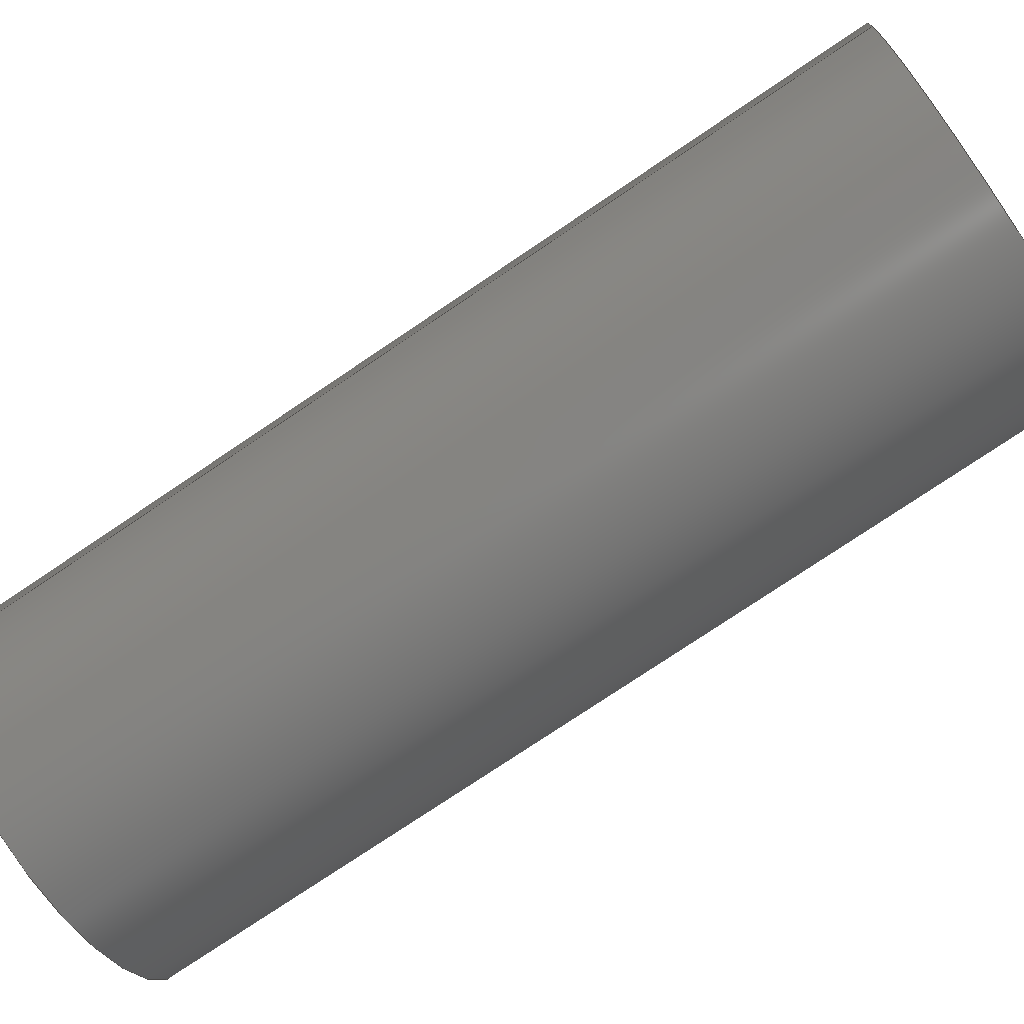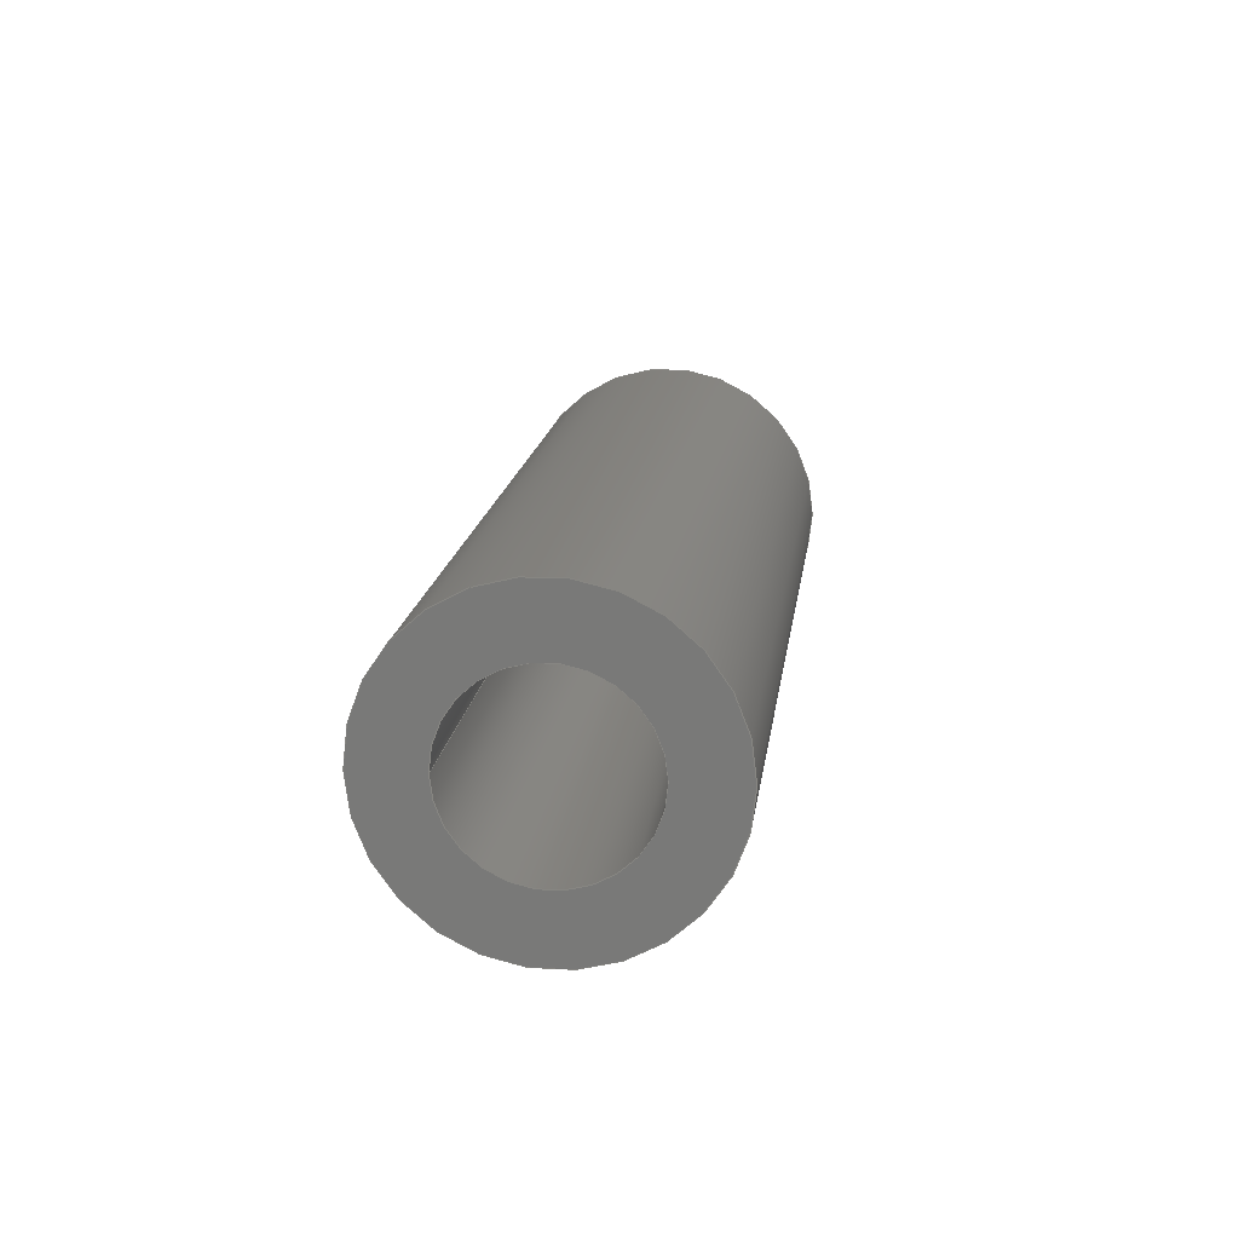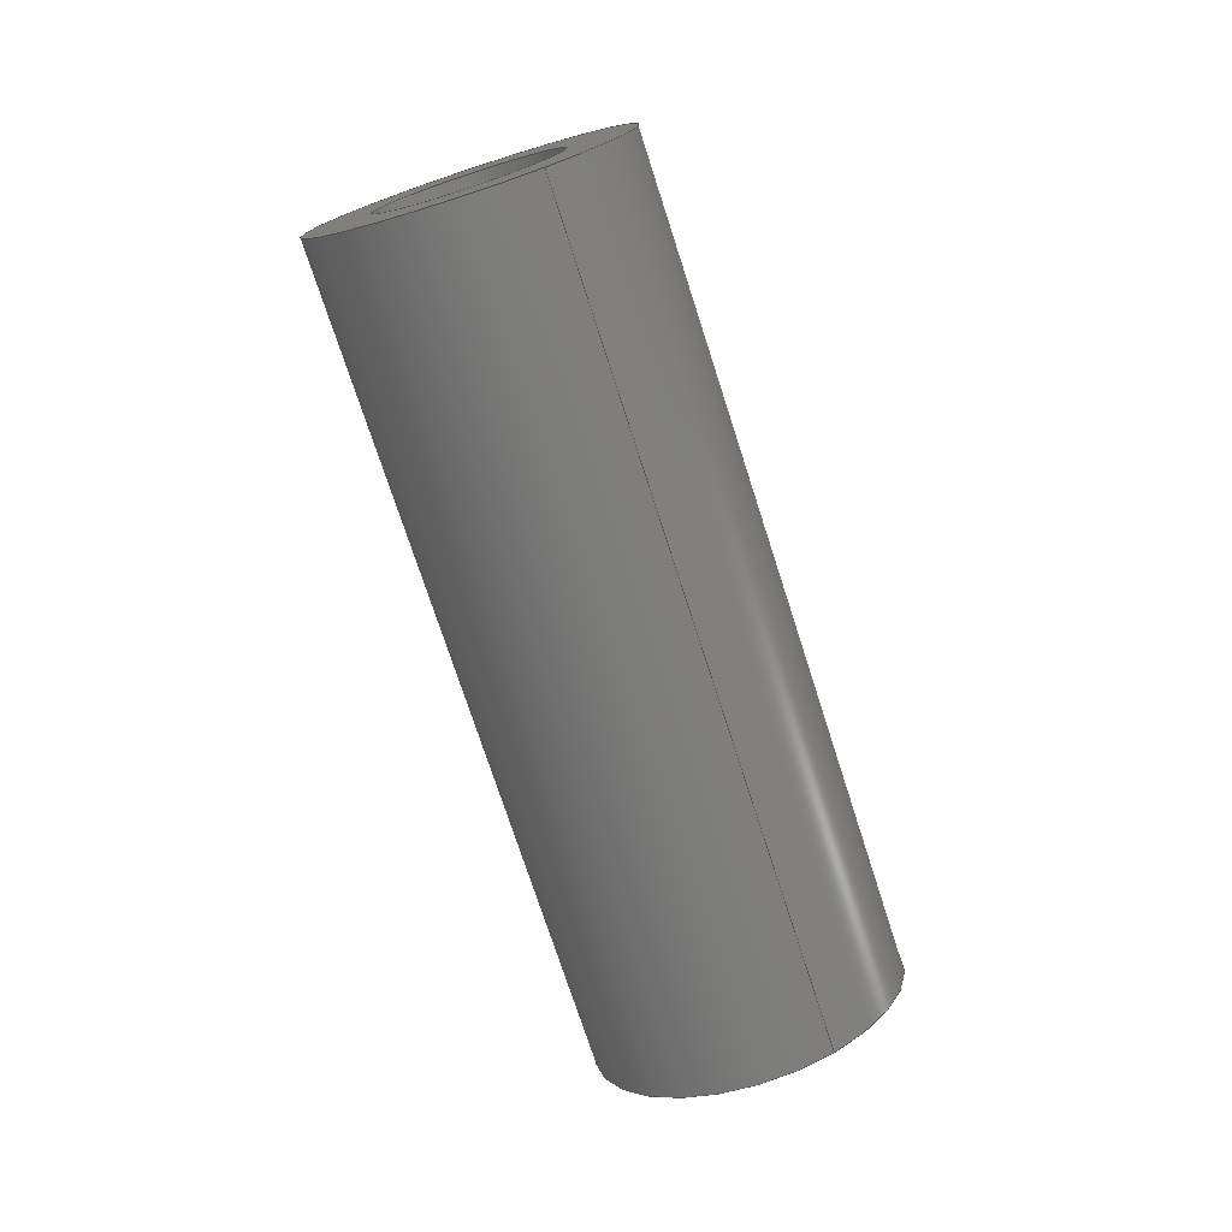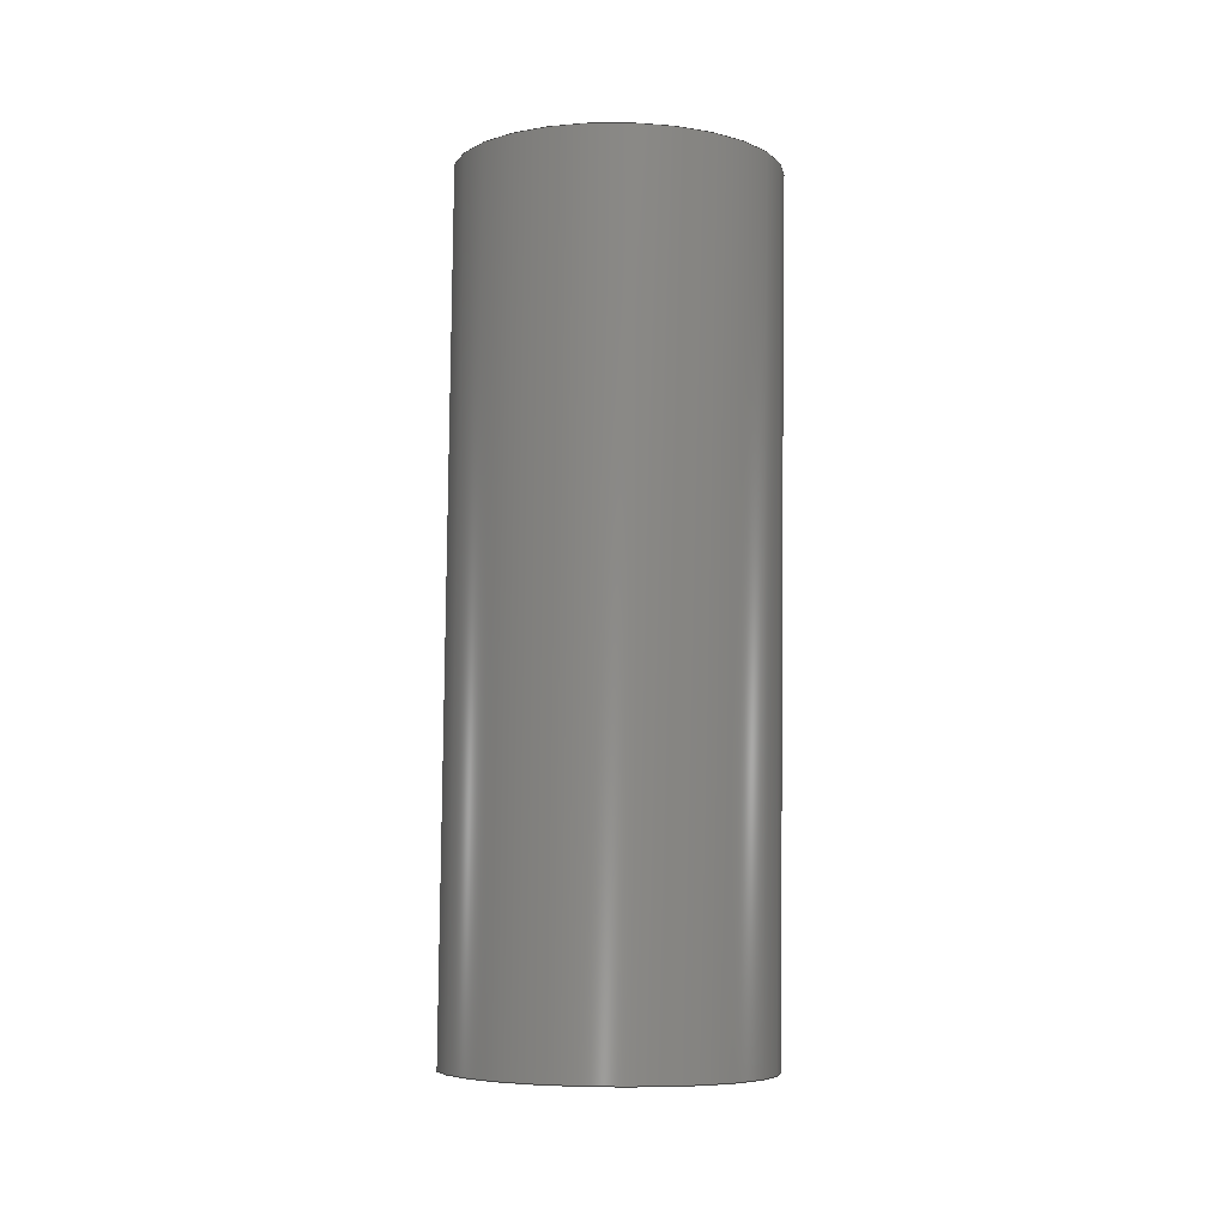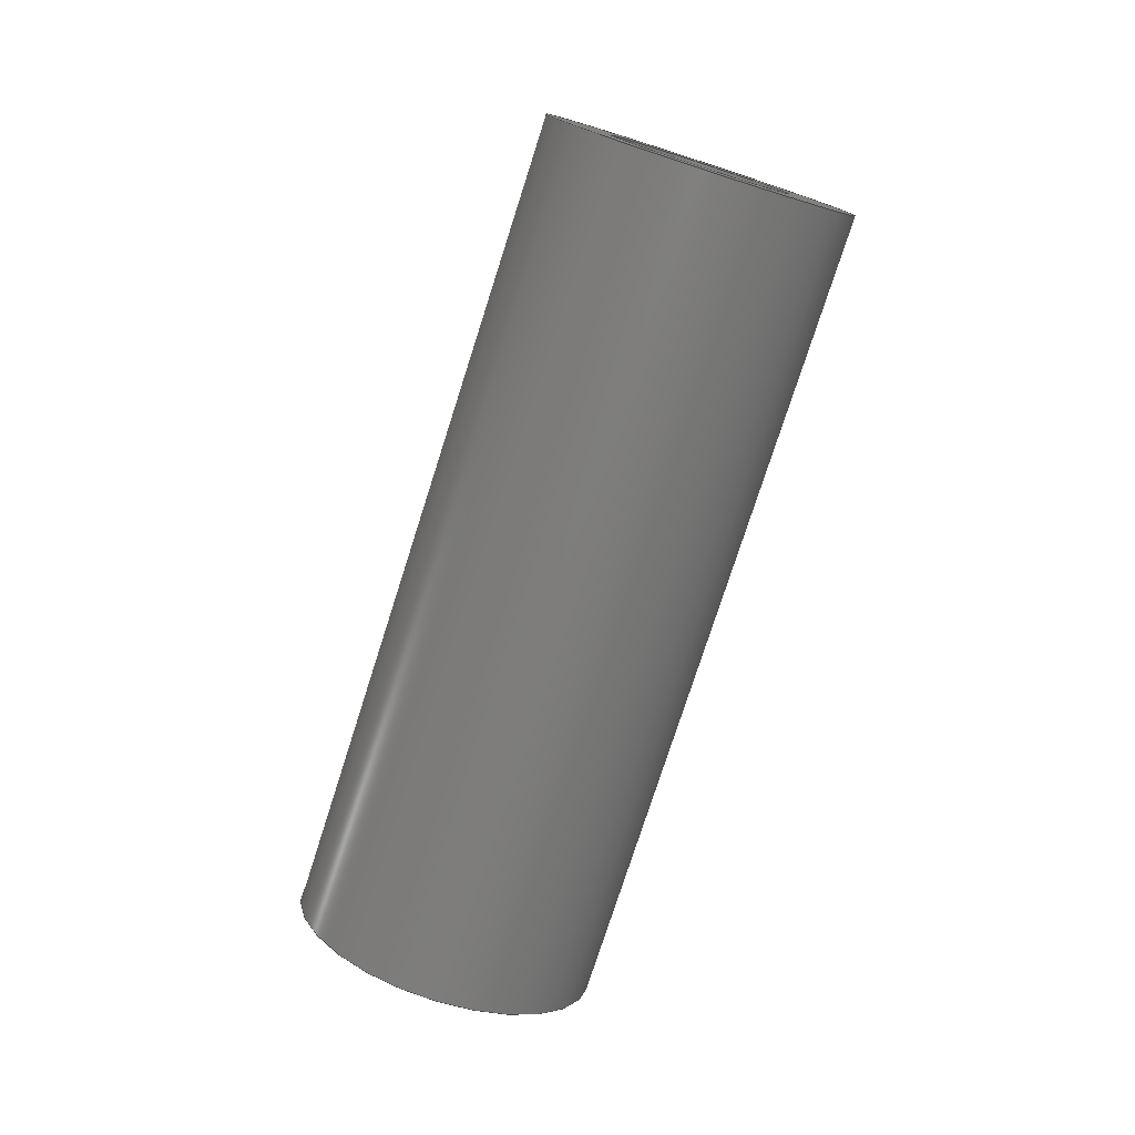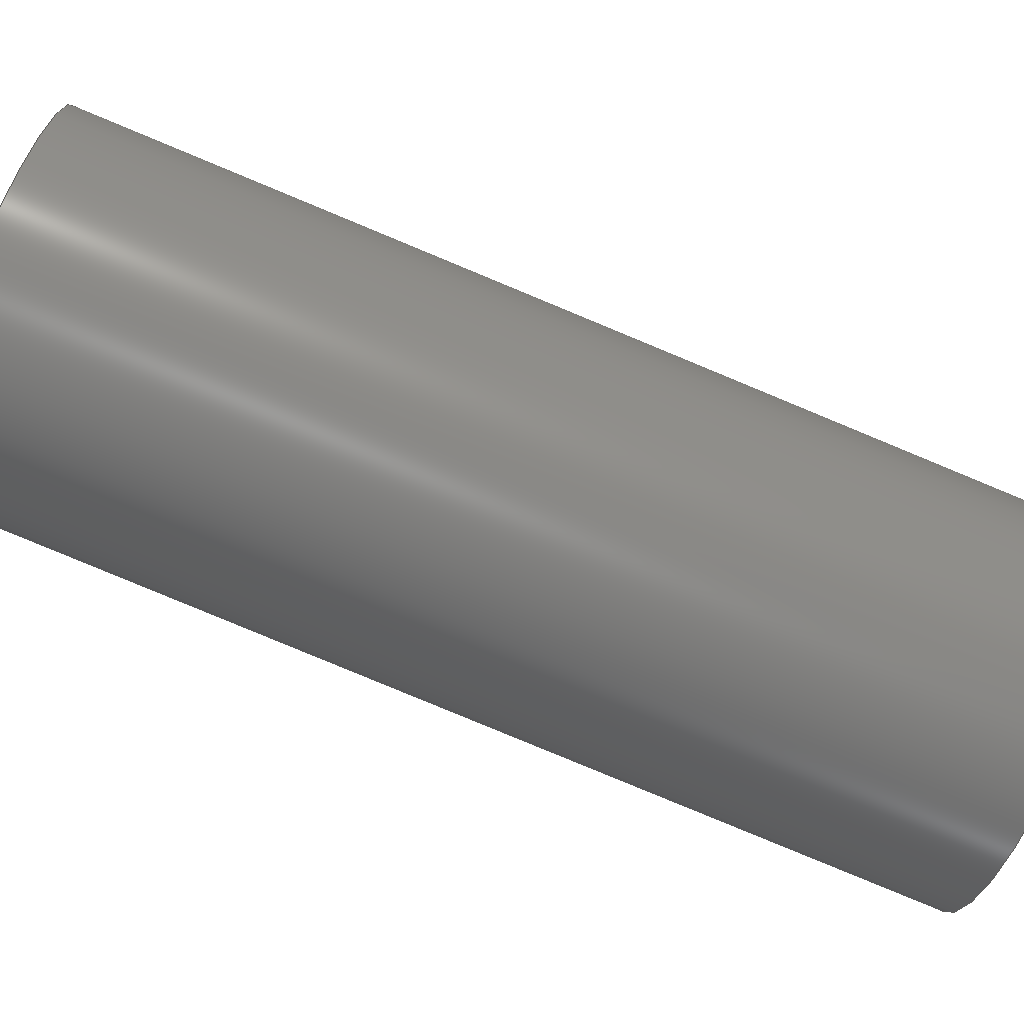
<metadata>
{"format":"step","ext":"step","renderer":"f3d","projection":"perspective","resolution":1024,"background":"white","views":[{"elev":-42.0,"azim":-60.5,"up":"+Z"},{"elev":-56.9,"azim":24.5,"up":"+Y"},{"elev":14.2,"azim":-94.9,"up":"+Y"},{"elev":-24.3,"azim":177.9,"up":"+Y"},{"elev":10.4,"azim":98.5,"up":"+Y"},{"elev":-28.6,"azim":76.3,"up":"+Z"}]}
</metadata>
<code>
ISO-10303-21;
DATA;
#1=PROPERTY_DEFINITION_REPRESENTATION(#5,#3);
#2=PROPERTY_DEFINITION_REPRESENTATION(#6,#4);
#3=REPRESENTATION('',(#7),#108);
#4=REPRESENTATION('',(#8),#108);
#5=PROPERTY_DEFINITION('pmi validation property','',#113);
#6=PROPERTY_DEFINITION('pmi validation property','',#113);
#7=VALUE_REPRESENTATION_ITEM('number of annotations',COUNT_MEASURE(0));
#8=VALUE_REPRESENTATION_ITEM('number of views',COUNT_MEASURE(0));
#9=SHAPE_REPRESENTATION_RELATIONSHIP('','',#66,#10);
#10=ADVANCED_BREP_SHAPE_REPRESENTATION('',(#64),#108);
#11=CYLINDRICAL_SURFACE('',#74,0.001191);
#12=CYLINDRICAL_SURFACE('',#75,0.0006906);
#13=ORIENTED_EDGE('',*,*,#21,.F.);
#14=ORIENTED_EDGE('',*,*,#22,.T.);
#15=ORIENTED_EDGE('',*,*,#23,.F.);
#16=ORIENTED_EDGE('',*,*,#24,.F.);
#17=ORIENTED_EDGE('',*,*,#24,.T.);
#18=ORIENTED_EDGE('',*,*,#22,.F.);
#19=ORIENTED_EDGE('',*,*,#23,.T.);
#20=ORIENTED_EDGE('',*,*,#21,.T.);
#21=EDGE_CURVE('',#25,#25,#29,.T.);
#22=EDGE_CURVE('',#26,#26,#30,.T.);
#23=EDGE_CURVE('',#27,#27,#31,.F.);
#24=EDGE_CURVE('',#28,#28,#32,.T.);
#25=VERTEX_POINT('',#97);
#26=VERTEX_POINT('',#99);
#27=VERTEX_POINT('',#102);
#28=VERTEX_POINT('',#104);
#29=CIRCLE('',#69,0.0006906);
#30=CIRCLE('',#70,0.001191);
#31=CIRCLE('',#72,0.0006906);
#32=CIRCLE('',#73,0.001191);
#33=EDGE_LOOP('',(#13));
#34=EDGE_LOOP('',(#14));
#35=EDGE_LOOP('',(#15));
#36=EDGE_LOOP('',(#16));
#37=EDGE_LOOP('',(#17));
#38=EDGE_LOOP('',(#18));
#39=EDGE_LOOP('',(#19));
#40=EDGE_LOOP('',(#20));
#41=FACE_BOUND('',#33,.T.);
#42=FACE_BOUND('',#34,.T.);
#43=FACE_BOUND('',#35,.T.);
#44=FACE_BOUND('',#36,.T.);
#45=FACE_BOUND('',#37,.T.);
#46=FACE_BOUND('',#38,.T.);
#47=FACE_BOUND('',#39,.T.);
#48=FACE_BOUND('',#40,.T.);
#49=PLANE('',#68);
#50=PLANE('',#71);
#51=ADVANCED_FACE('',(#41,#42),#49,.T.);
#52=ADVANCED_FACE('',(#43,#44),#50,.F.);
#53=ADVANCED_FACE('',(#45,#46),#11,.T.);
#54=ADVANCED_FACE('',(#47,#48),#12,.F.);
#55=CLOSED_SHELL('',(#51,#52,#53,#54));
#56=STYLED_ITEM('',(#57),#64);
#57=PRESENTATION_STYLE_ASSIGNMENT((#58));
#58=SURFACE_STYLE_USAGE(.BOTH.,#59);
#59=SURFACE_SIDE_STYLE('',(#60));
#60=SURFACE_STYLE_FILL_AREA(#61);
#61=FILL_AREA_STYLE('',(#62));
#62=FILL_AREA_STYLE_COLOUR('',#63);
#63=DRAUGHTING_PRE_DEFINED_COLOUR('black');
#64=MANIFOLD_SOLID_BREP('Spring Pin, 1/8-in OD, 1/4-in L',#55);
#65=SHAPE_DEFINITION_REPRESENTATION(#113,#66);
#66=SHAPE_REPRESENTATION('Spring Pin, 1/8-in OD, 1/4-in L',(#67),#108);
#67=AXIS2_PLACEMENT_3D('',#94,#76,#77);
#68=AXIS2_PLACEMENT_3D('',#95,#78,#79);
#69=AXIS2_PLACEMENT_3D('',#96,#80,#81);
#70=AXIS2_PLACEMENT_3D('',#98,#82,#83);
#71=AXIS2_PLACEMENT_3D('',#100,#84,#85);
#72=AXIS2_PLACEMENT_3D('',#101,#86,#87);
#73=AXIS2_PLACEMENT_3D('',#103,#88,#89);
#74=AXIS2_PLACEMENT_3D('',#105,#90,#91);
#75=AXIS2_PLACEMENT_3D('',#106,#92,#93);
#76=DIRECTION('',(0,0,1));
#77=DIRECTION('',(1,0,0));
#78=DIRECTION('',(-9.439e-48,0.9511,-0.309));
#79=DIRECTION('',(-0.3897,-0.2846,-0.8759));
#80=DIRECTION('',(-9.439e-48,0.9511,-0.309));
#81=DIRECTION('',(-0.9209,0.1204,0.3706));
#82=DIRECTION('',(-9.439e-48,0.9511,-0.309));
#83=DIRECTION('',(-0.9209,0.1204,0.3706));
#84=DIRECTION('',(-9.439e-48,0.9511,-0.309));
#85=DIRECTION('',(-0.3897,-0.2846,-0.8759));
#86=DIRECTION('',(-9.439e-48,0.9511,-0.309));
#87=DIRECTION('',(-0.9209,0.1204,0.3706));
#88=DIRECTION('',(-9.439e-48,0.9511,-0.309));
#89=DIRECTION('',(-0.9209,0.1204,0.3706));
#90=DIRECTION('',(-9.439e-48,0.9511,-0.309));
#91=DIRECTION('',(-0.9209,0.1204,0.3706));
#92=DIRECTION('',(-9.439e-48,0.9511,-0.309));
#93=DIRECTION('',(-0.9209,0.1204,0.3706));
#94=CARTESIAN_POINT('',(0,0,0));
#95=CARTESIAN_POINT('',(-0.3876,-0.154,0.02146));
#96=CARTESIAN_POINT('',(-0.398,-0.1526,0.02565));
#97=CARTESIAN_POINT('',(-0.3987,-0.1526,0.02591));
#98=CARTESIAN_POINT('',(-0.398,-0.1526,0.02565));
#99=CARTESIAN_POINT('',(-0.3991,-0.1525,0.02609));
#100=CARTESIAN_POINT('',(-0.3876,-0.16,0.02342));
#101=CARTESIAN_POINT('',(-0.398,-0.1587,0.02761));
#102=CARTESIAN_POINT('',(-0.3987,-0.1586,0.02787));
#103=CARTESIAN_POINT('',(-0.398,-0.1587,0.02761));
#104=CARTESIAN_POINT('',(-0.3991,-0.1585,0.02805));
#105=CARTESIAN_POINT('',(-0.398,-0.1587,0.02761));
#106=CARTESIAN_POINT('',(-0.398,-0.1587,0.02761));
#107=MECHANICAL_DESIGN_GEOMETRIC_PRESENTATION_REPRESENTATION('',(#56),#108);
#108=(
GEOMETRIC_REPRESENTATION_CONTEXT(3)
GLOBAL_UNCERTAINTY_ASSIGNED_CONTEXT((#109))
GLOBAL_UNIT_ASSIGNED_CONTEXT((#112,#111,#110))
REPRESENTATION_CONTEXT('Spring Pin, 1/8-in OD, 1/4-in L',
'TOP_LEVEL_ASSEMBLY_PART')
);
#109=UNCERTAINTY_MEASURE_WITH_UNIT(LENGTH_MEASURE(5e-06),#112,
'DISTANCE_ACCURACY_VALUE','Maximum Tolerance applied to model');
#110=(
NAMED_UNIT(*)
SI_UNIT($,.STERADIAN.)
SOLID_ANGLE_UNIT()
);
#111=(
NAMED_UNIT(*)
PLANE_ANGLE_UNIT()
SI_UNIT($,.RADIAN.)
);
#112=(
LENGTH_UNIT()
NAMED_UNIT(*)
SI_UNIT($,.METRE.)
);
#113=PRODUCT_DEFINITION_SHAPE('','',#114);
#114=PRODUCT_DEFINITION('','',#116,#115);
#115=PRODUCT_DEFINITION_CONTEXT('',#122,'design');
#116=PRODUCT_DEFINITION_FORMATION_WITH_SPECIFIED_SOURCE('','',#118,
 .NOT_KNOWN.);
#117=PRODUCT_RELATED_PRODUCT_CATEGORY('','',(#118));
#118=PRODUCT('Spring Pin, 1/8-in OD, 1/4-in L',
'Spring Pin, 1/8-in OD, 1/4-in L','Spring Pin, 1/8-in OD, 1/4-in L',(#120));
#119=PRODUCT_CATEGORY('','');
#120=PRODUCT_CONTEXT('',#122,'mechanical');
#121=APPLICATION_PROTOCOL_DEFINITION('international standard',
'automotive_design',2010,#122);
#122=APPLICATION_CONTEXT(
'core data for automotive mechanical design processes');
ENDSEC;
END-ISO-10303-21;

</code>
